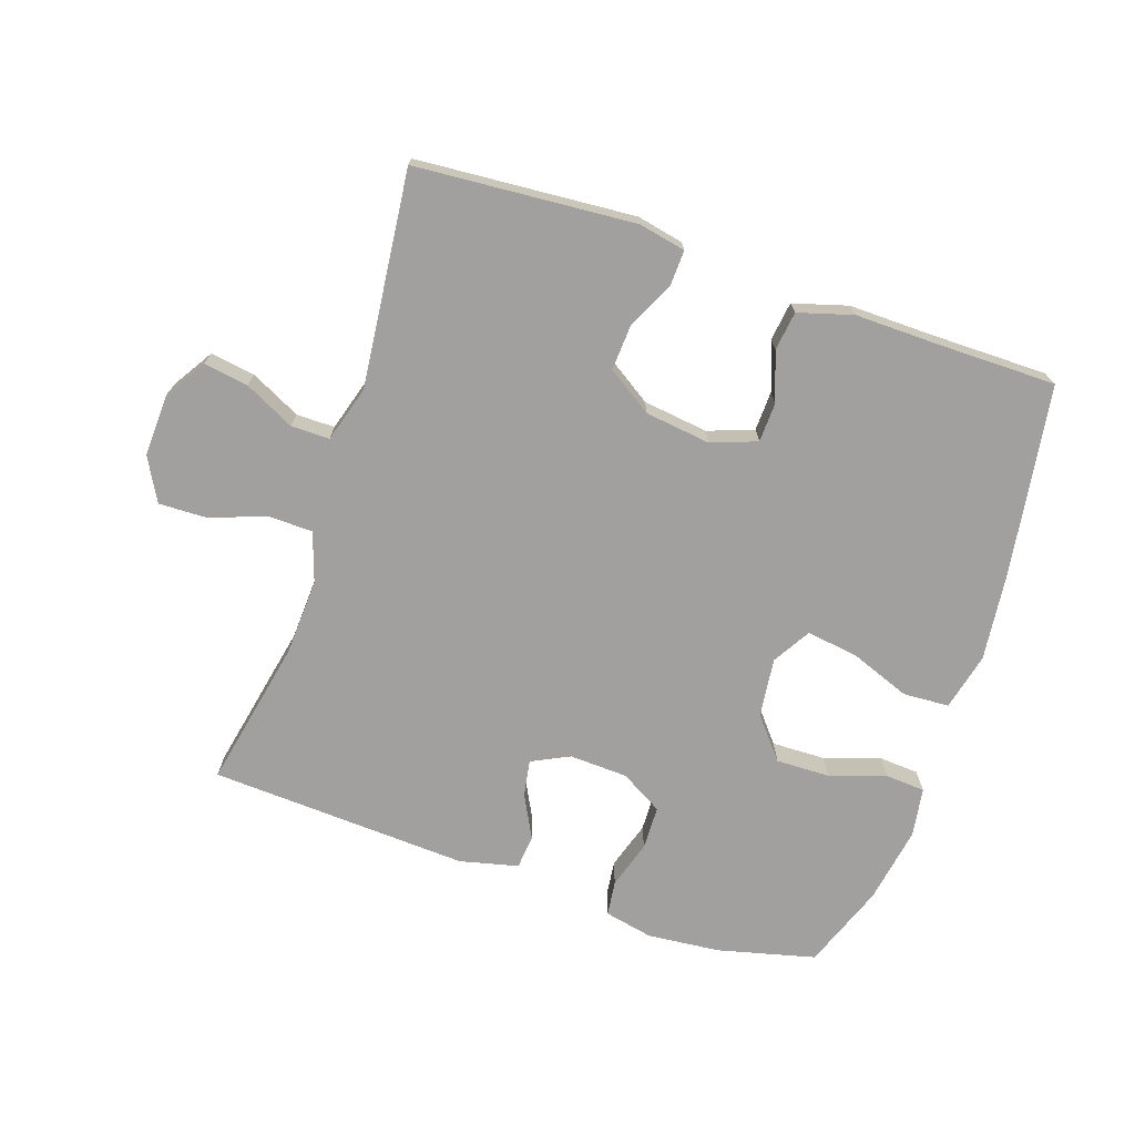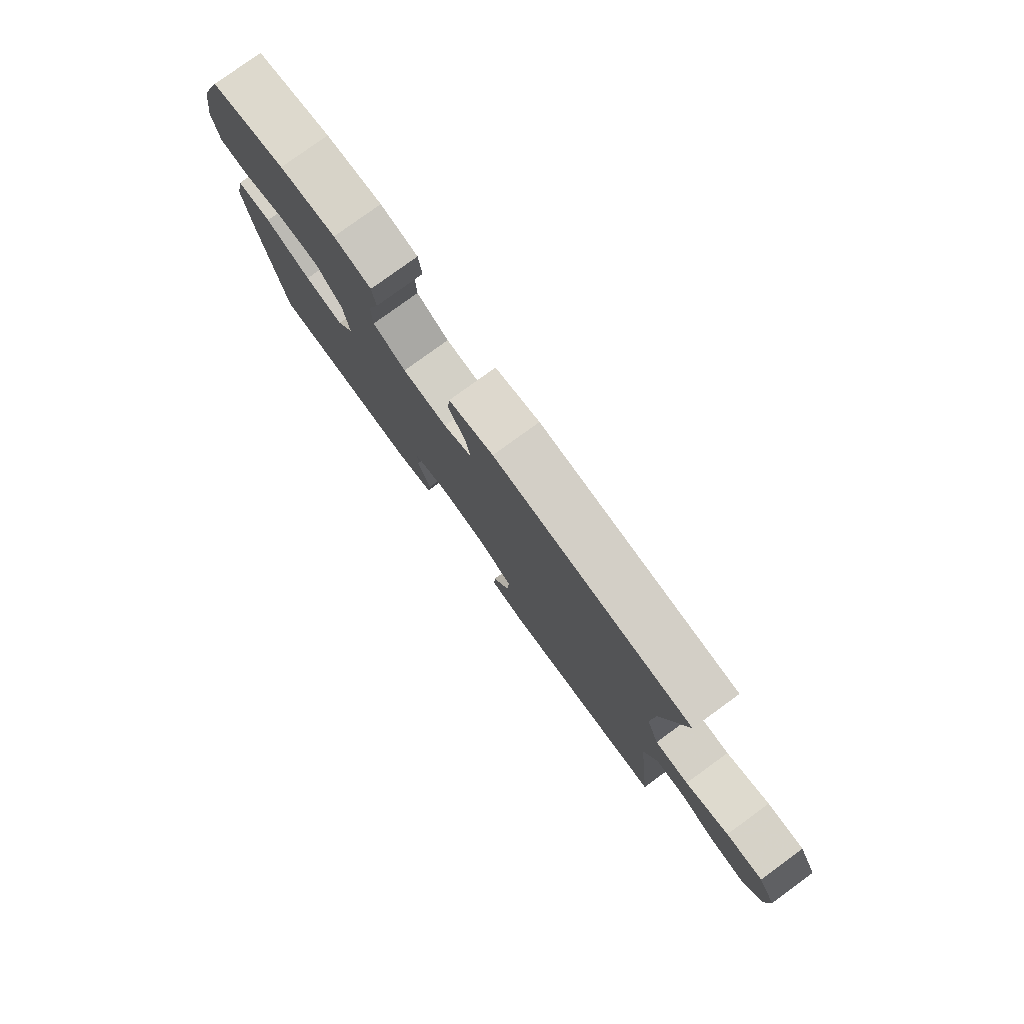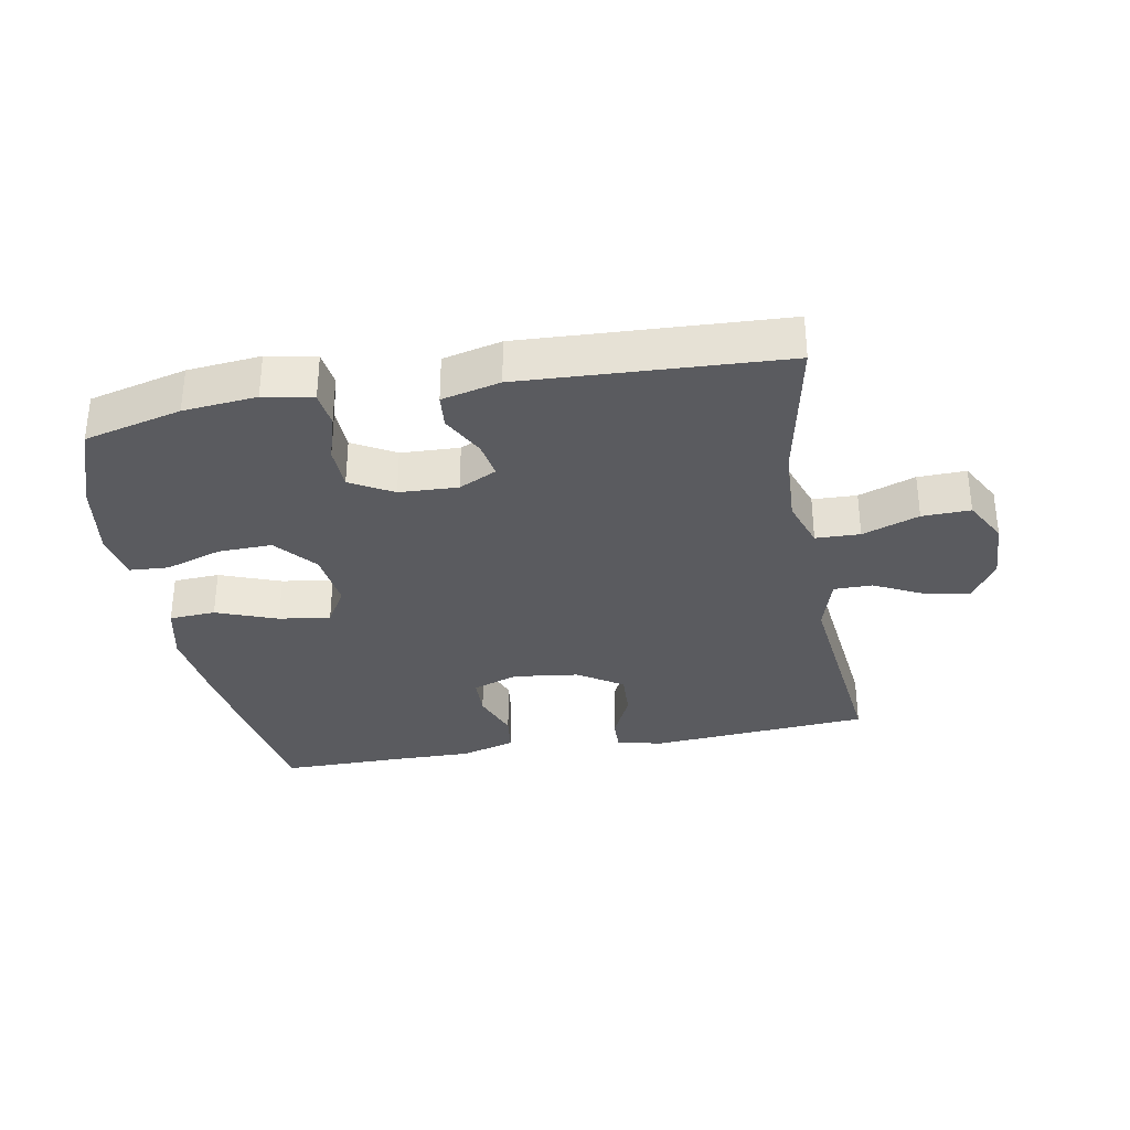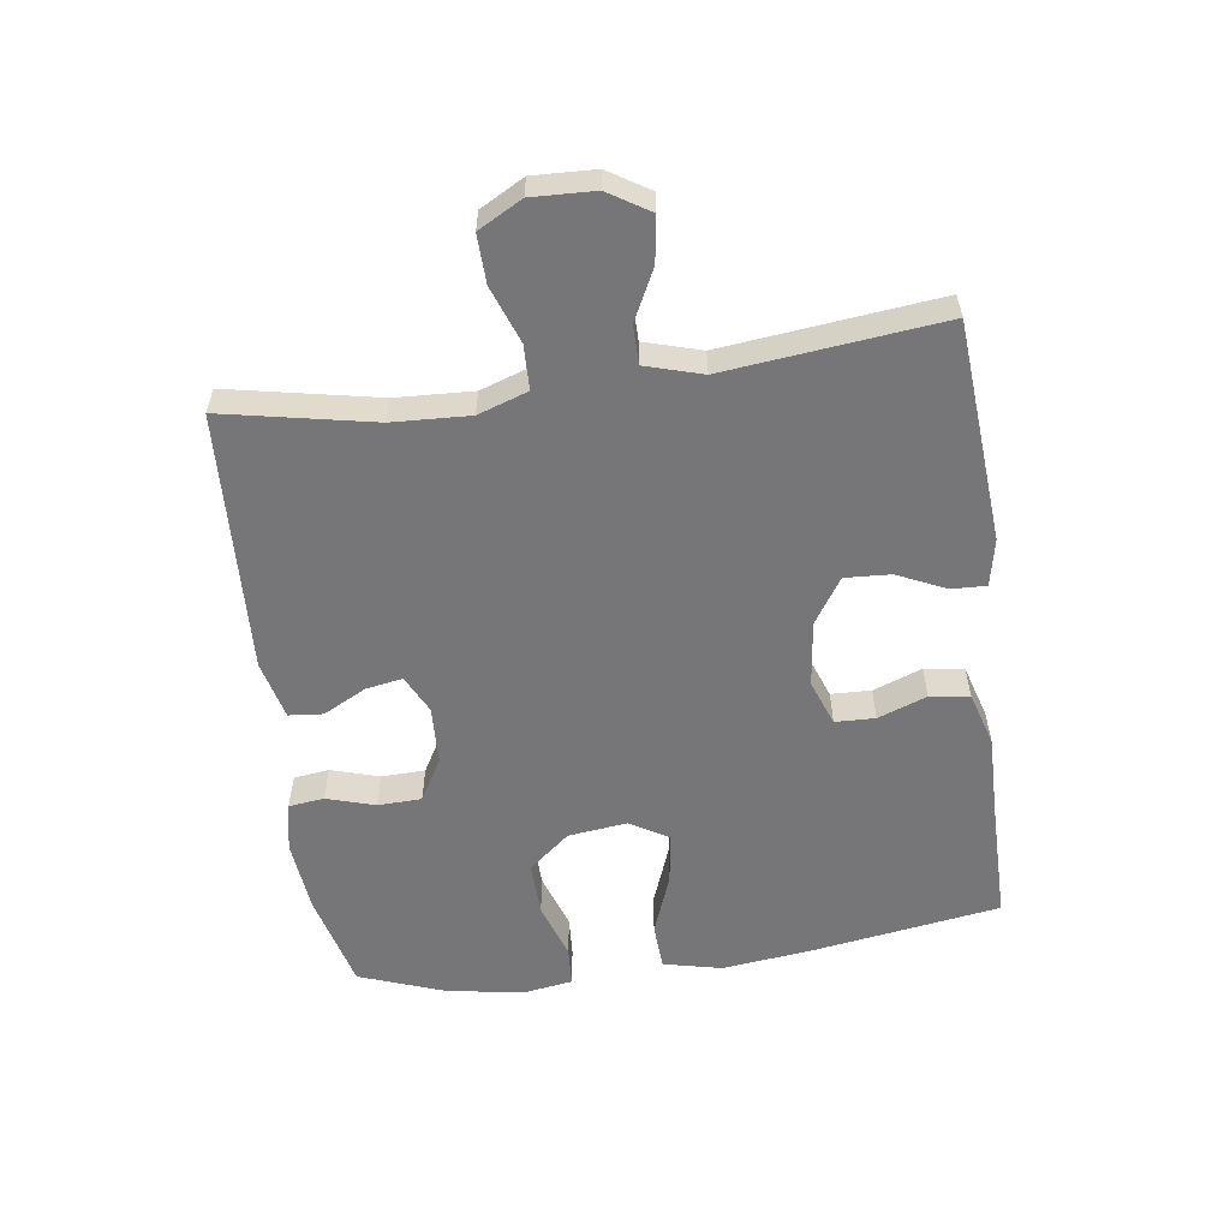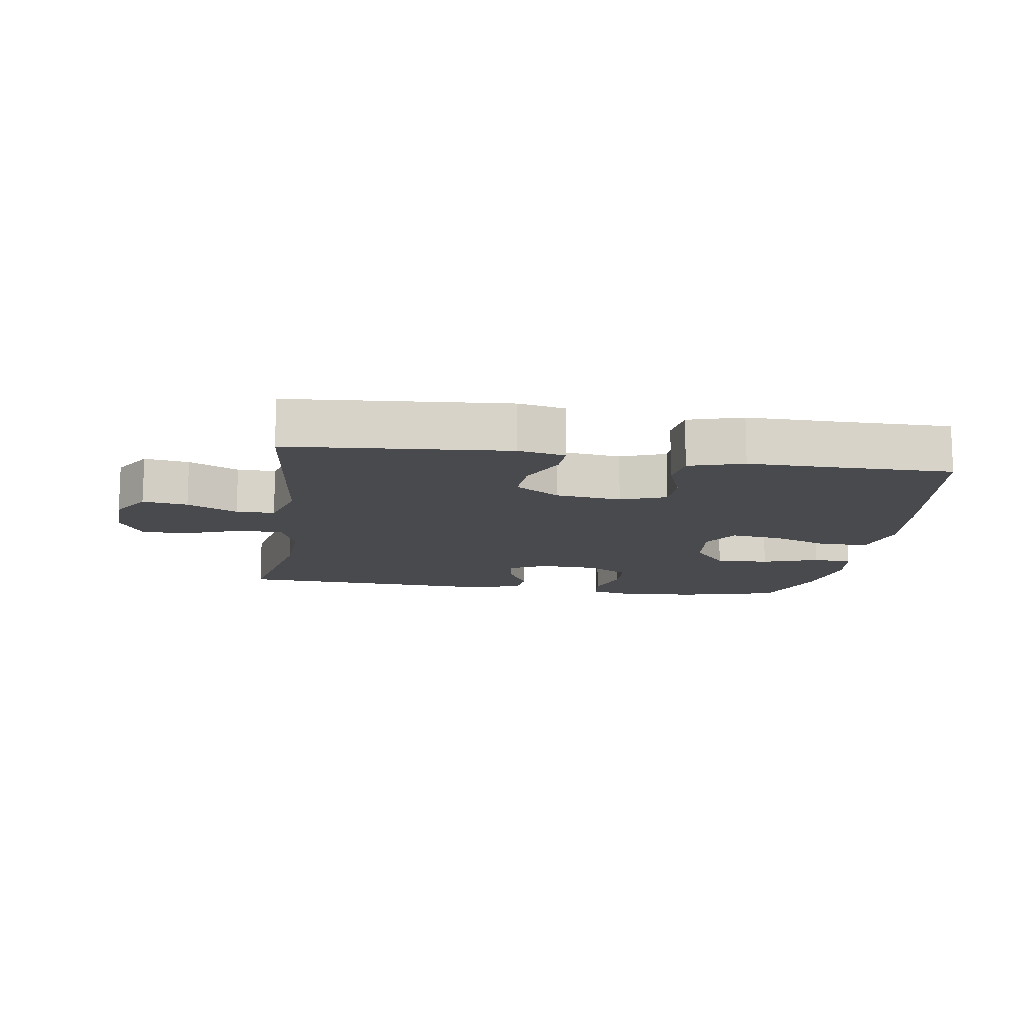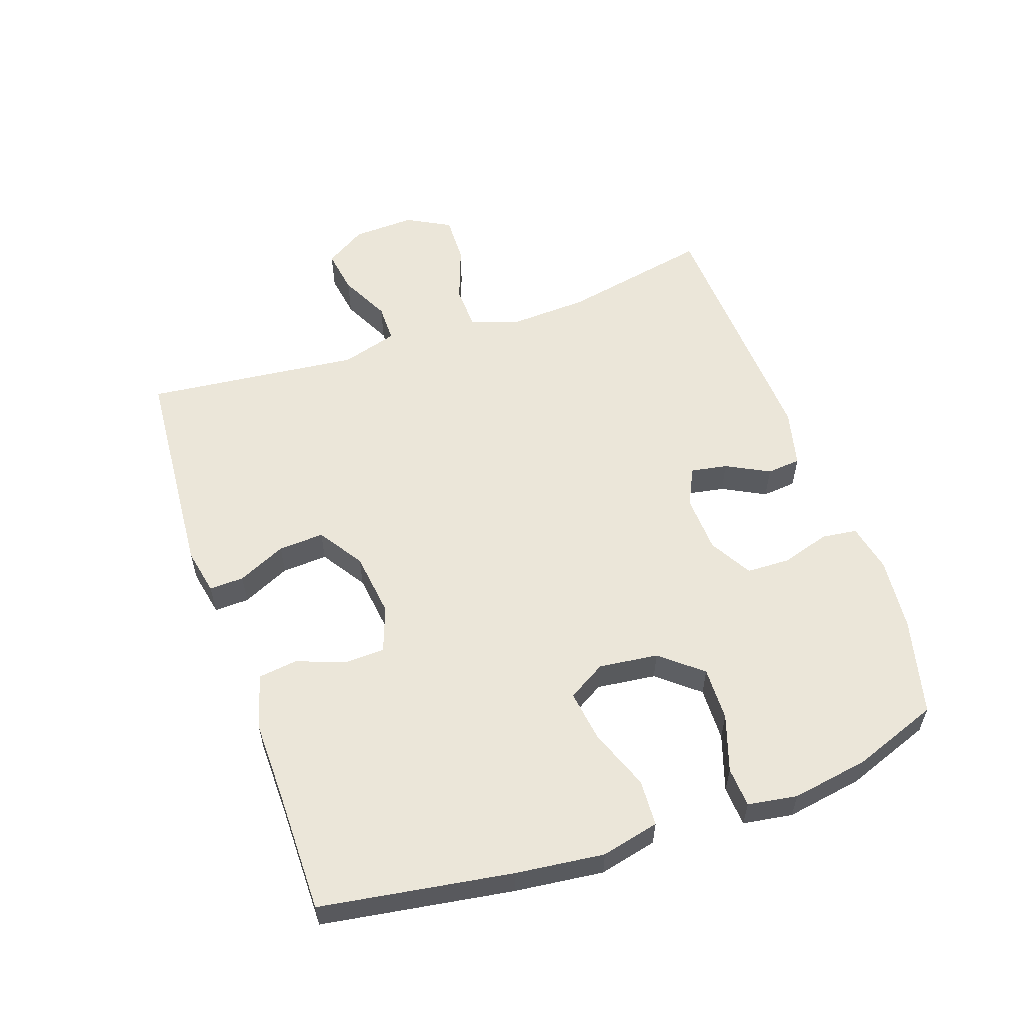
<metadata>
{"format":"obj","ext":"obj","renderer":"f3d","projection":"perspective","resolution":1024,"background":"white","views":[{"elev":-71.8,"azim":161.3,"up":"+Y"},{"elev":79.2,"azim":54.0,"up":"+Z"},{"elev":-32.9,"azim":10.4,"up":"+Y"},{"elev":-56.9,"azim":98.0,"up":"+Y"},{"elev":-12.9,"azim":171.6,"up":"+Y"},{"elev":56.9,"azim":-109.1,"up":"+Y"}]}
</metadata>
<code>
v 0.5 0.07 0.5
v 0.453 0.07 0.267
v 0.447 0.07 0.147
v 0.473 0.07 0.07
v 0.542 0.07 0.068
v 0.63 0.07 0.1
v 0.705 0.07 0.102
v 0.742 0.07 0.034
v 0.738 0.07 -0.063
v 0.698 0.07 -0.127
v 0.628 0.07 -0.116
v 0.55 0.07 -0.077
v 0.49 0.07 -0.077
v 0.464 0.07 -0.165
v 0.5 0.07 -0.5
v 0.158 0.07 -0.526
v 0.085 0.07 -0.511
v 0.087 0.07 -0.457
v 0.122 0.07 -0.382
v 0.126 0.07 -0.311
v 0.056 0.07 -0.265
v -0.046 0.07 -0.252
v -0.117 0.07 -0.278
v -0.119 0.07 -0.34
v -0.091 0.07 -0.416
v -0.099 0.07 -0.477
v -0.184 0.07 -0.502
v -0.313 0.07 -0.5
v -0.5 0.07 -0.5
v -0.546 0.07 -0.203
v -0.562 0.07 -0.065
v -0.541 0.07 0.025
v -0.469 0.07 0.029
v -0.374 0.07 -0.007
v -0.294 0.07 -0.018
v -0.259 0.07 0.041
v -0.27 0.07 0.133
v -0.323 0.07 0.197
v -0.407 0.07 0.195
v -0.495 0.07 0.166
v -0.557 0.07 0.17
v -0.569 0.07 0.247
v -0.549 0.07 0.367
v -0.5 0.07 0.5
v -0.348 0.07 0.538
v -0.234 0.07 0.549
v -0.158 0.07 0.533
v -0.151 0.07 0.478
v -0.174 0.07 0.403
v -0.172 0.07 0.335
v -0.106 0.07 0.297
v -0.015 0.07 0.293
v 0.044 0.07 0.322
v 0.034 0.07 0.379
v -0.001 0.07 0.446
v 0.004 0.07 0.499
v 0.095 0.07 0.521
v 0.5 0 0.5
v 0.453 0 0.267
v 0.447 0 0.147
v 0.473 0 0.07
v 0.542 0 0.068
v 0.63 0 0.1
v 0.705 0 0.102
v 0.742 0 0.034
v 0.738 0 -0.063
v 0.698 0 -0.127
v 0.628 0 -0.116
v 0.55 0 -0.077
v 0.49 0 -0.077
v 0.464 0 -0.165
v 0.5 0 -0.5
v 0.158 0 -0.526
v 0.085 0 -0.511
v 0.087 0 -0.457
v 0.122 0 -0.382
v 0.126 0 -0.311
v 0.056 0 -0.265
v -0.046 0 -0.252
v -0.117 0 -0.278
v -0.119 0 -0.34
v -0.091 0 -0.416
v -0.099 0 -0.477
v -0.184 0 -0.502
v -0.313 0 -0.5
v -0.5 0 -0.5
v -0.546 0 -0.203
v -0.562 0 -0.065
v -0.541 0 0.025
v -0.469 0 0.029
v -0.374 0 -0.007
v -0.294 0 -0.018
v -0.259 0 0.041
v -0.27 0 0.133
v -0.323 0 0.197
v -0.407 0 0.195
v -0.495 0 0.166
v -0.557 0 0.17
v -0.569 0 0.247
v -0.549 0 0.367
v -0.5 0 0.5
v -0.348 0 0.538
v -0.234 0 0.549
v -0.158 0 0.533
v -0.151 0 0.478
v -0.174 0 0.403
v -0.172 0 0.335
v -0.106 0 0.297
v -0.015 0 0.293
v 0.044 0 0.322
v 0.034 0 0.379
v -0.001 0 0.446
v 0.004 0 0.499
v 0.095 0 0.521
f 57 1 2
f 56 57 2
f 55 56 2
f 54 55 2
f 53 54 2 3
f 52 53 3 4
f 51 52 4
f 47 48 49
f 46 47 49
f 45 46 49
f 44 45 49
f 43 44 49
f 42 43 49
f 41 42 49
f 40 41 49
f 39 40 49
f 38 39 49 50
f 37 38 50 51
f 32 33 34
f 31 32 34
f 30 31 34
f 29 30 34
f 28 29 34
f 28 34 35
f 27 28 35
f 26 27 35
f 25 26 35
f 24 25 35
f 23 24 35 36
f 17 18 19
f 16 17 19
f 15 16 19
f 14 15 19
f 13 14 19 20
f 10 11 12
f 9 10 12
f 8 9 12
f 7 8 12
f 6 7 12
f 5 6 12
f 4 5 12 13
f 37 51 4
f 36 37 4
f 23 36 4
f 22 23 4
f 21 22 4 13
f 13 20 21
f 59 58 114
f 59 114 113
f 59 113 112
f 59 112 111
f 60 59 111 110
f 61 60 110 109
f 61 109 108
f 106 105 104
f 106 104 103
f 106 103 102
f 106 102 101
f 106 101 100
f 106 100 99
f 106 99 98
f 106 98 97
f 106 97 96
f 107 106 96 95
f 108 107 95 94
f 91 90 89
f 91 89 88
f 91 88 87
f 91 87 86
f 91 86 85
f 92 91 85
f 92 85 84
f 92 84 83
f 92 83 82
f 92 82 81
f 93 92 81 80
f 76 75 74
f 76 74 73
f 76 73 72
f 76 72 71
f 77 76 71 70
f 69 68 67
f 69 67 66
f 69 66 65
f 69 65 64
f 69 64 63
f 69 63 62
f 70 69 62 61
f 61 108 94
f 61 94 93
f 61 93 80
f 61 80 79
f 70 61 79 78
f 78 77 70
f 1 58 59 2
f 2 59 60 3
f 3 60 61 4
f 4 61 62 5
f 5 62 63 6
f 6 63 64 7
f 7 64 65 8
f 8 65 66 9
f 9 66 67 10
f 10 67 68 11
f 11 68 69 12
f 12 69 70 13
f 13 70 71 14
f 14 71 72 15
f 15 72 73 16
f 16 73 74 17
f 17 74 75 18
f 18 75 76 19
f 19 76 77 20
f 20 77 78 21
f 21 78 79 22
f 22 79 80 23
f 23 80 81 24
f 24 81 82 25
f 25 82 83 26
f 26 83 84 27
f 27 84 85 28
f 28 85 86 29
f 29 86 87 30
f 30 87 88 31
f 31 88 89 32
f 32 89 90 33
f 33 90 91 34
f 34 91 92 35
f 35 92 93 36
f 36 93 94 37
f 37 94 95 38
f 38 95 96 39
f 39 96 97 40
f 40 97 98 41
f 41 98 99 42
f 42 99 100 43
f 43 100 101 44
f 44 101 102 45
f 45 102 103 46
f 46 103 104 47
f 47 104 105 48
f 48 105 106 49
f 49 106 107 50
f 50 107 108 51
f 51 108 109 52
f 52 109 110 53
f 53 110 111 54
f 54 111 112 55
f 55 112 113 56
f 56 113 114 57
f 57 114 58 1

</code>
